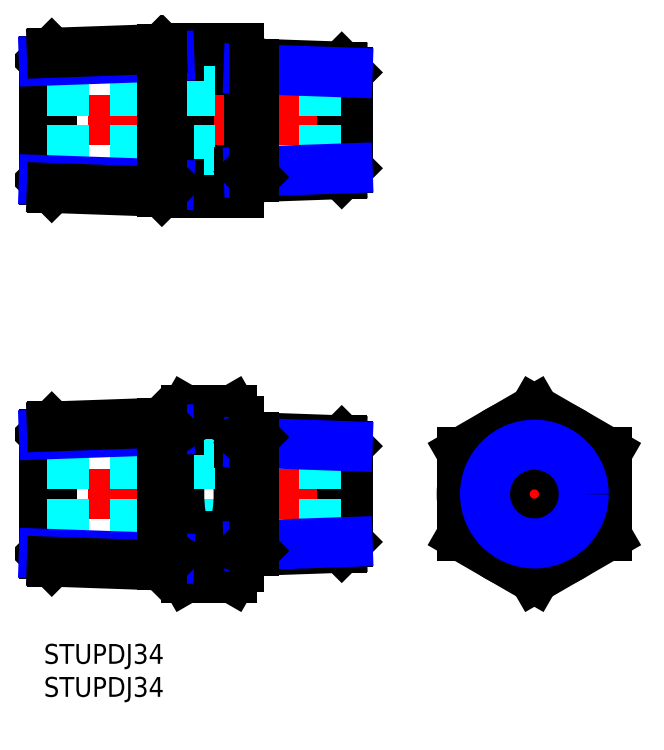
<metadata>
{"format":"dxf","ext":"dxf","renderer":"ezdxf+matplotlib","layout":"modelspace","background":"white","min_lineweight":24,"dpi":150}
</metadata>
<code>
0
SECTION
2
ENTITIES
0
INSERT
8
MSM_CONTINUOUS
2
*U10
10
0
20
0
30
0
0
INSERT
8
MSM_CONTINUOUS
2
*U11
10
0
20
0
30
0
0
LINE
8
MSM_CENTER
10
48
20
22.7
30
0
11
-2
21
22.7
31
0
0
LINE
8
MSM_CENTER
10
74.27
20
37.4
30
0
11
74.27
21
8
31
0
0
LINE
8
MSM_CENTER
10
61.27
20
22.7
30
0
11
87.27
21
22.7
31
0
0
LINE
8
MSM_CONTINUOUS
10
-3.6e-15
20
13.67
30
0
11
-3.6e-15
21
31.73
31
0
0
LINE
8
MSM_CONTINUOUS
10
1.204
20
32.94
30
0
11
1.204
21
12.47
31
0
0
LINE
8
MSM_CONTINUOUS
10
1.204
20
12.47
30
0
11
-3.6e-15
21
13.67
31
0
0
LINE
8
MSM_CONTINUOUS
10
1.204
20
32.94
30
0
11
-3.6e-15
21
31.73
31
0
0
LINE
8
MSM_CONTINUOUS
10
45.11
20
30.84
30
0
11
45.11
21
14.56
31
0
0
LINE
8
MSM_CONTINUOUS
10
46
20
15.45
30
0
11
46
21
29.95
31
0
0
LINE
8
MSM_CONTINUOUS
10
45.11
20
30.84
30
0
11
46
21
29.95
31
0
0
LINE
8
MSM_CONTINUOUS
10
45.11
20
14.56
30
0
11
46
21
15.45
31
0
0
CIRCLE
8
MSM_CONTINUOUS
10
74.27
20
22.7
30
0
40
8.331
0
LINE
8
MSM_CONTINUOUS
10
63.27
20
29.05
30
0
11
63.27
21
16.35
31
0
0
LINE
8
MSM_CONTINUOUS
10
74.27
20
35.4
30
0
11
63.27
21
29.05
31
0
0
LINE
8
MSM_CONTINUOUS
10
85.27
20
29.05
30
0
11
74.27
21
35.4
31
0
0
LINE
8
MSM_CONTINUOUS
10
85.27
20
16.35
30
0
11
85.27
21
29.05
31
0
0
LINE
8
MSM_CONTINUOUS
10
74.27
20
10
30
0
11
85.27
21
16.35
31
0
0
LINE
8
MSM_CONTINUOUS
10
63.27
20
16.35
30
0
11
74.27
21
10
31
0
0
CIRCLE
8
MSM_CONTINUOUS
10
74.27
20
22.7
30
0
40
4.5
0
CIRCLE
8
MSM_CONTINUOUS
10
74.27
20
22.7
30
0
40
11
0
LINE
8
MSM_DASHED
10
0.5
20
18.2
30
0
11
45.5
21
18.2
31
0
0
CIRCLE
8
MSM_NARROW
10
74.27
20
22.7
30
0
40
7.475
0
LINE
8
MSM_CONTINUOUS
10
29.5
20
33.7
30
0
11
29.5
21
11.7
31
0
0
LINE
8
MSM_CONTINUOUS
10
28.52
20
10
30
0
11
29.5
21
11.7
31
0
0
LINE
8
MSM_CONTINUOUS
10
21.48
20
35.4
30
0
11
20.5
21
33.7
31
0
0
LINE
8
MSM_CONTINUOUS
10
20.5
20
33.7
30
0
11
20.5
21
11.7
31
0
0
LINE
8
MSM_CONTINUOUS
10
29.5
20
33.7
30
0
11
28.52
21
35.4
31
0
0
LINE
8
MSM_CONTINUOUS
10
20.5
20
11.7
30
0
11
21.48
21
10
31
0
0
LINE
8
MSM_CONTINUOUS
10
28.52
20
16.35
30
0
11
21.48
21
16.35
31
0
0
LINE
8
MSM_CONTINUOUS
10
28.52
20
29.05
30
0
11
21.48
21
29.05
31
0
0
LINE
8
MSM_CONTINUOUS
10
28.52
20
35.4
30
0
11
21.48
21
35.4
31
0
0
ARC
8
MSM_CONTINUOUS
10
8.482
20
22.7
30
0
40
21.02
50
342.4
51
17.59
0
ARC
8
MSM_CONTINUOUS
10
41.52
20
22.7
30
0
40
21.02
50
162.4
51
197.6
0
LINE
8
MSM_CONTINUOUS
10
21.48
20
10
30
0
11
28.52
21
10
31
0
0
LINE
8
MSM_CONTINUOUS
10
29.5
20
90.28
30
0
11
29.5
21
68.28
31
0
0
LINE
8
MSM_CONTINUOUS
10
20.5
20
90.28
30
0
11
20.5
21
68.28
31
0
0
LINE
8
MSM_CONTINUOUS
10
28.52
20
79.28
30
0
11
21.48
21
79.28
31
0
0
ARC
8
MSM_CONTINUOUS
10
36.39
20
84.78
30
0
40
15.89
50
159.7
51
200.3
0
ARC
8
MSM_CONTINUOUS
10
13.61
20
84.78
30
0
40
15.89
50
339.7
51
20.26
0
LINE
8
MSM_CONTINUOUS
10
20.5
20
90.28
30
0
11
29.5
21
90.28
31
0
0
ARC
8
MSM_CONTINUOUS
10
36.39
20
73.78
30
0
40
15.89
50
159.7
51
200.3
0
ARC
8
MSM_CONTINUOUS
10
13.61
20
73.78
30
0
40
15.89
50
339.7
51
20.26
0
LINE
8
MSM_CONTINUOUS
10
20.5
20
68.28
30
0
11
29.5
21
68.28
31
0
0
LINE
8
MSM_DASHED
10
0.5
20
27.2
30
0
11
45.5
21
27.2
31
0
0
LINE
8
MSM_CENTER
10
48
20
79.28
30
0
11
-2
21
79.28
31
0
0
LINE
8
MSM_CONTINUOUS
10
-3.6e-15
20
70.25
30
0
11
-3.6e-15
21
88.31
31
0
0
LINE
8
MSM_CONTINUOUS
10
1.204
20
89.51
30
0
11
1.204
21
69.04
31
0
0
LINE
8
MSM_CONTINUOUS
10
1.204
20
69.04
30
0
11
-3.6e-15
21
70.25
31
0
0
LINE
8
MSM_CONTINUOUS
10
1.204
20
89.51
30
0
11
-3.6e-15
21
88.31
31
0
0
LINE
8
MSM_CONTINUOUS
10
45.11
20
87.42
30
0
11
45.11
21
71.14
31
0
0
LINE
8
MSM_CONTINUOUS
10
46
20
72.03
30
0
11
46
21
86.53
31
0
0
LINE
8
MSM_CONTINUOUS
10
45.11
20
87.42
30
0
11
46
21
86.53
31
0
0
LINE
8
MSM_CONTINUOUS
10
45.11
20
71.14
30
0
11
46
21
72.03
31
0
0
LINE
8
MSM_DASHED
10
0.5
20
74.78
30
0
11
45.5
21
74.78
31
0
0
LINE
8
MSM_CONTINUOUS
10
19
20
88.97
30
0
11
19
21
69.59
31
0
0
LINE
8
MSM_CONTINUOUS
10
31
20
87.06
30
0
11
31
21
71.5
31
0
0
LINE
8
MSM_CONTINUOUS
10
19
20
88.97
30
0
11
17.88
21
90.1
31
0
0
LINE
8
MSM_CONTINUOUS
10
31.83
20
87.88
30
0
11
31
21
87.06
31
0
0
LINE
8
MSM_CONTINUOUS
10
29.5
20
87.06
30
0
11
31
21
87.06
31
0
0
LINE
8
MSM_DASHED
10
0.5
20
83.78
30
0
11
45.5
21
83.78
31
0
0
LINE
8
MSM_CONTINUOUS
10
19
20
88.97
30
0
11
20.5
21
88.97
31
0
0
LINE
8
MSM_NARROW
10
19
20
88.97
30
0
11
2.238e-13
21
88.31
31
0
0
LINE
8
MSM_CONTINUOUS
10
1.204
20
89.51
30
0
11
17.88
21
90.1
31
0
0
LINE
8
MSM_CONTINUOUS
10
45.11
20
87.42
30
0
11
31.83
21
87.88
31
0
0
LINE
8
MSM_NARROW
10
46
20
86.53
30
0
11
31
21
87.06
31
0
0
LINE
8
MSM_CONTINUOUS
10
29.5
20
71.5
30
0
11
31
21
71.5
31
0
0
LINE
8
MSM_CONTINUOUS
10
19
20
69.59
30
0
11
20.5
21
69.59
31
0
0
LINE
8
MSM_NARROW
10
19
20
69.59
30
0
11
2.374e-13
21
70.25
31
0
0
LINE
8
MSM_CONTINUOUS
10
1.204
20
69.04
30
0
11
17.88
21
68.46
31
0
0
LINE
8
MSM_CONTINUOUS
10
45.11
20
71.14
30
0
11
31.83
21
70.68
31
0
0
LINE
8
MSM_NARROW
10
46
20
72.03
30
0
11
31
21
71.5
31
0
0
LINE
8
MSM_CONTINUOUS
10
19
20
69.59
30
0
11
17.88
21
68.46
31
0
0
LINE
8
MSM_CONTINUOUS
10
31.83
20
70.68
30
0
11
31
21
71.5
31
0
0
LINE
8
MSM_CONTINUOUS
10
17.88
20
90.1
30
0
11
17.88
21
68.46
31
0
0
LINE
8
MSM_CONTINUOUS
10
31.83
20
87.88
30
0
11
31.83
21
70.68
31
0
0
LINE
8
MSM_CONTINUOUS
10
19
20
32.4
30
0
11
19
21
13.01
31
0
0
LINE
8
MSM_CONTINUOUS
10
31
20
30.48
30
0
11
31
21
14.92
31
0
0
LINE
8
MSM_CONTINUOUS
10
29.5
20
30.48
30
0
11
31
21
30.48
31
0
0
LINE
8
MSM_CONTINUOUS
10
19
20
32.4
30
0
11
20.5
21
32.4
31
0
0
LINE
8
MSM_NARROW
10
19
20
32.4
30
0
11
2.274e-13
21
31.73
31
0
0
LINE
8
MSM_CONTINUOUS
10
1.204
20
32.94
30
0
11
17.88
21
33.52
31
0
0
LINE
8
MSM_CONTINUOUS
10
45.11
20
30.84
30
0
11
31.83
21
31.31
31
0
0
LINE
8
MSM_NARROW
10
46
20
29.95
30
0
11
31
21
30.48
31
0
0
LINE
8
MSM_CONTINUOUS
10
19
20
32.4
30
0
11
17.88
21
33.52
31
0
0
LINE
8
MSM_CONTINUOUS
10
31.83
20
31.31
30
0
11
31
21
30.48
31
0
0
LINE
8
MSM_CONTINUOUS
10
29.5
20
14.92
30
0
11
31
21
14.92
31
0
0
LINE
8
MSM_CONTINUOUS
10
19
20
13.01
30
0
11
20.5
21
13.01
31
0
0
LINE
8
MSM_NARROW
10
19
20
13.01
30
0
11
2.345e-13
21
13.67
31
0
0
LINE
8
MSM_CONTINUOUS
10
1.204
20
12.47
30
0
11
17.88
21
11.88
31
0
0
LINE
8
MSM_CONTINUOUS
10
45.11
20
14.56
30
0
11
31.83
21
14.1
31
0
0
LINE
8
MSM_NARROW
10
46
20
15.45
30
0
11
31
21
14.92
31
0
0
LINE
8
MSM_CONTINUOUS
10
19
20
13.01
30
0
11
17.88
21
11.88
31
0
0
LINE
8
MSM_CONTINUOUS
10
31.83
20
14.1
30
0
11
31
21
14.92
31
0
0
LINE
8
MSM_CONTINUOUS
10
31.83
20
31.31
30
0
11
31.83
21
14.1
31
0
0
LINE
8
MSM_CONTINUOUS
10
17.88
20
33.52
30
0
11
17.88
21
11.88
31
0
0
ARC
8
MSM_CONTINUOUS
10
23.88
20
32.23
30
0
40
5.623
50
325.6
51
25.62
0
ARC
8
MSM_CONTINUOUS
10
26.12
20
32.23
30
0
40
5.623
50
154.4
51
214.4
0
ARC
8
MSM_CONTINUOUS
10
23.88
20
13.18
30
0
40
5.623
50
334.4
51
34.38
0
ARC
8
MSM_CONTINUOUS
10
26.12
20
13.18
30
0
40
5.623
50
145.6
51
205.6
0
ENDSEC
0
EOF

</code>
